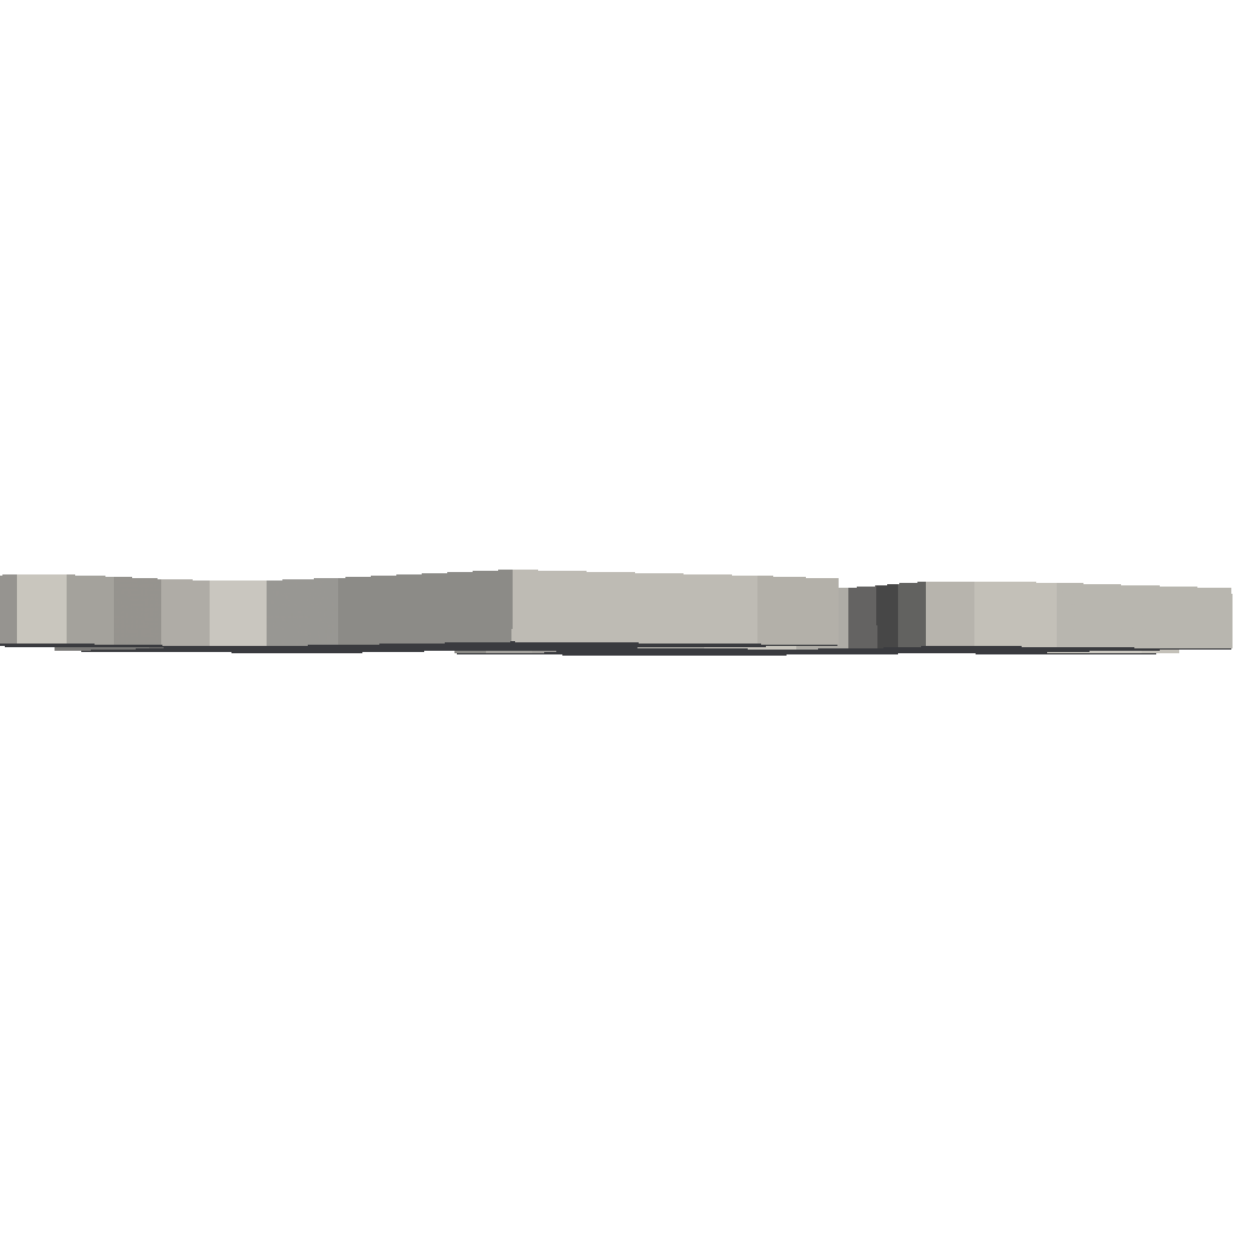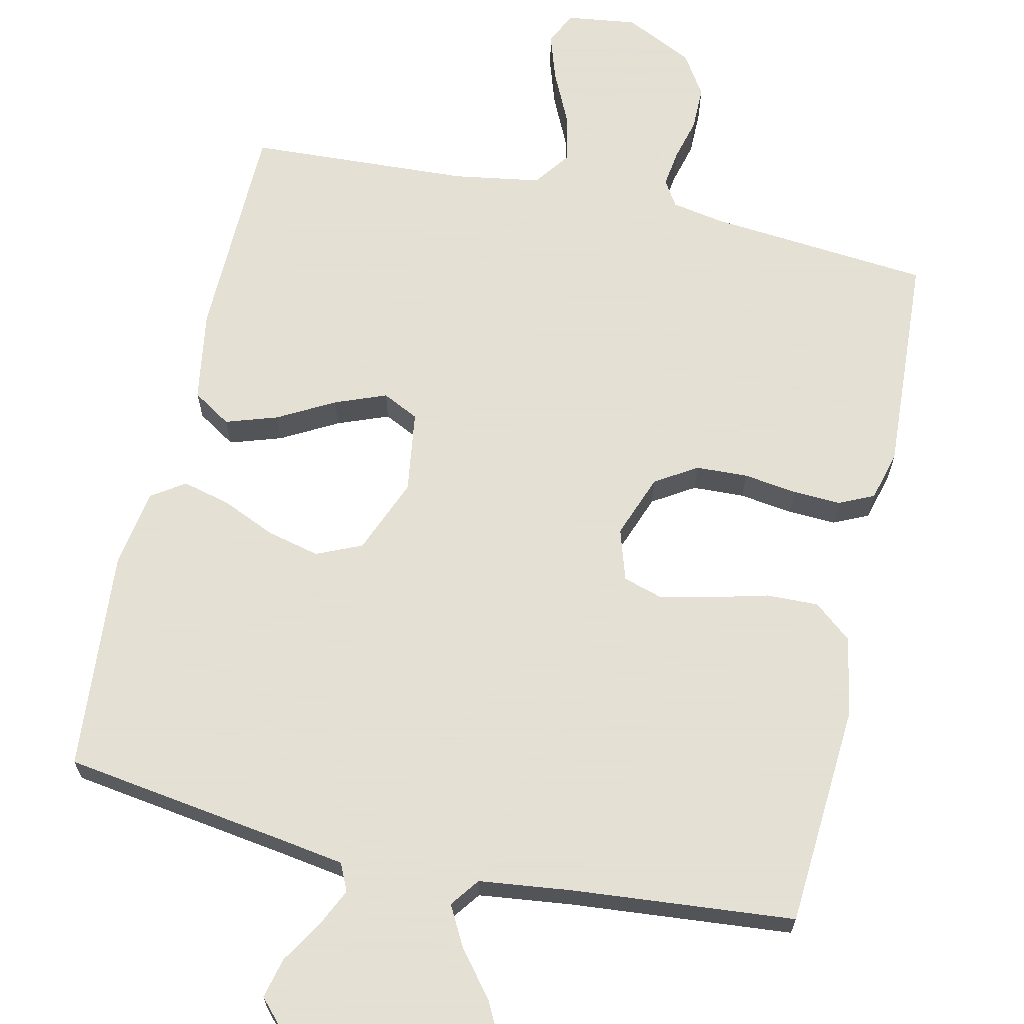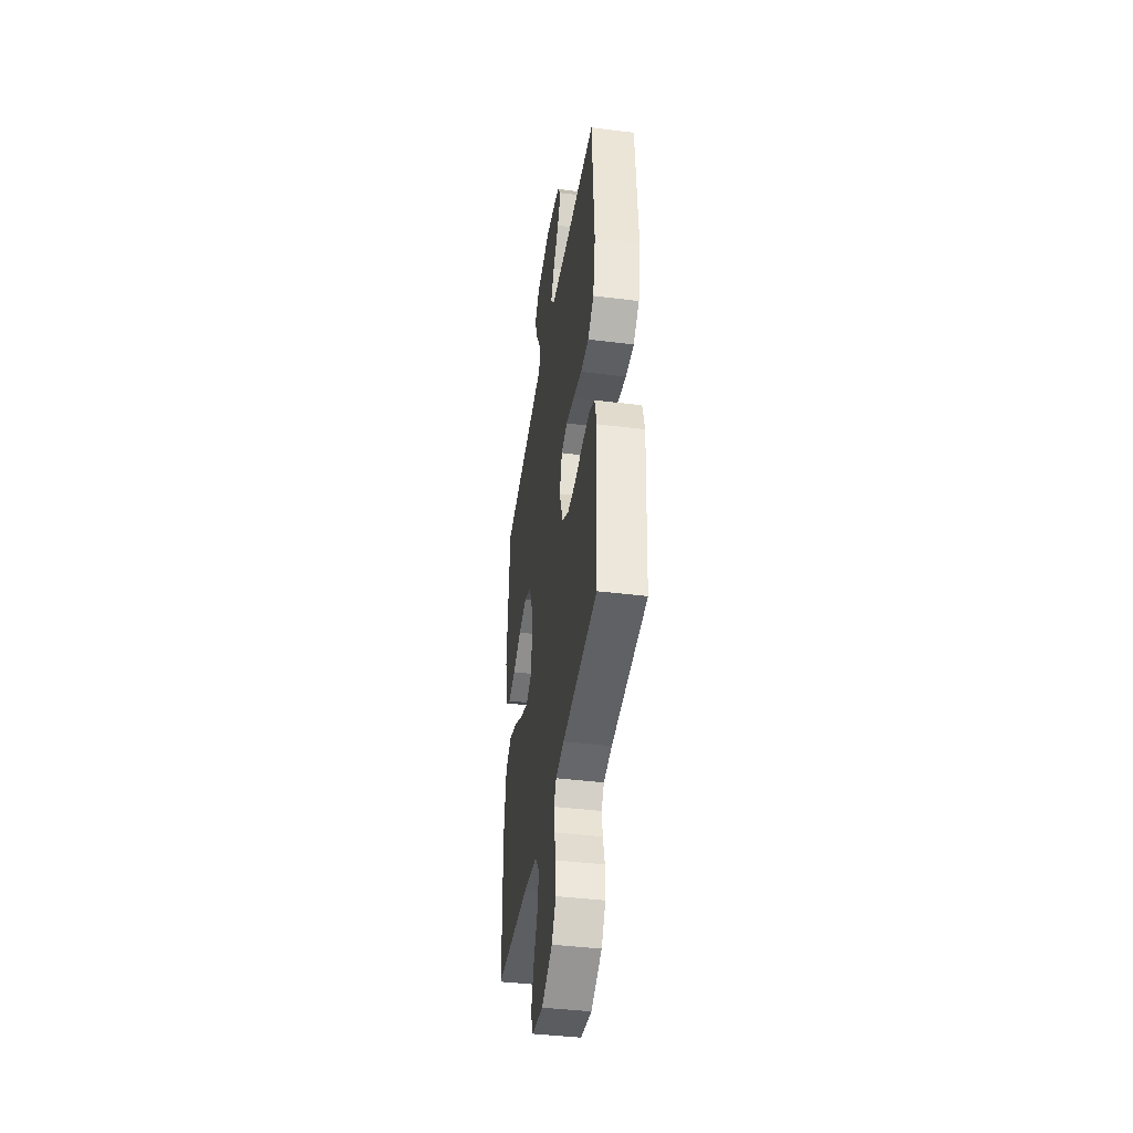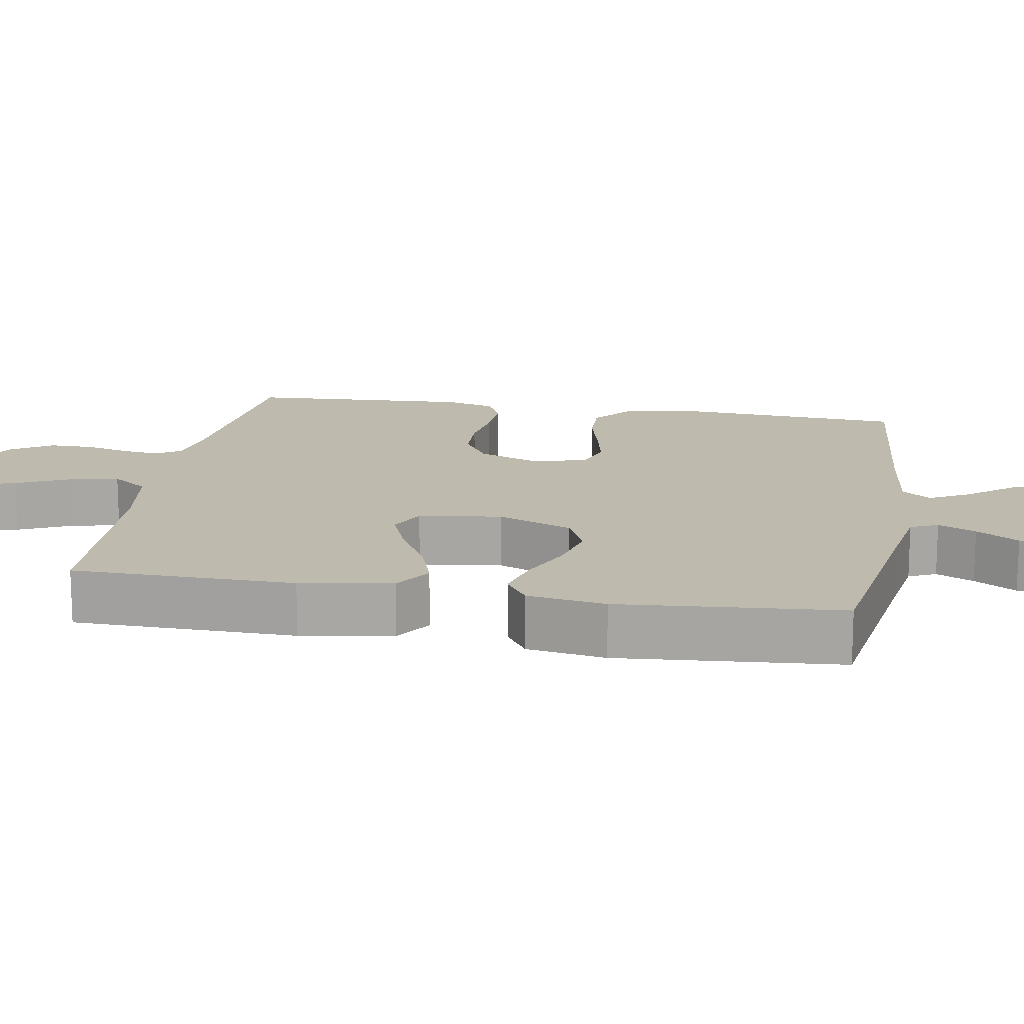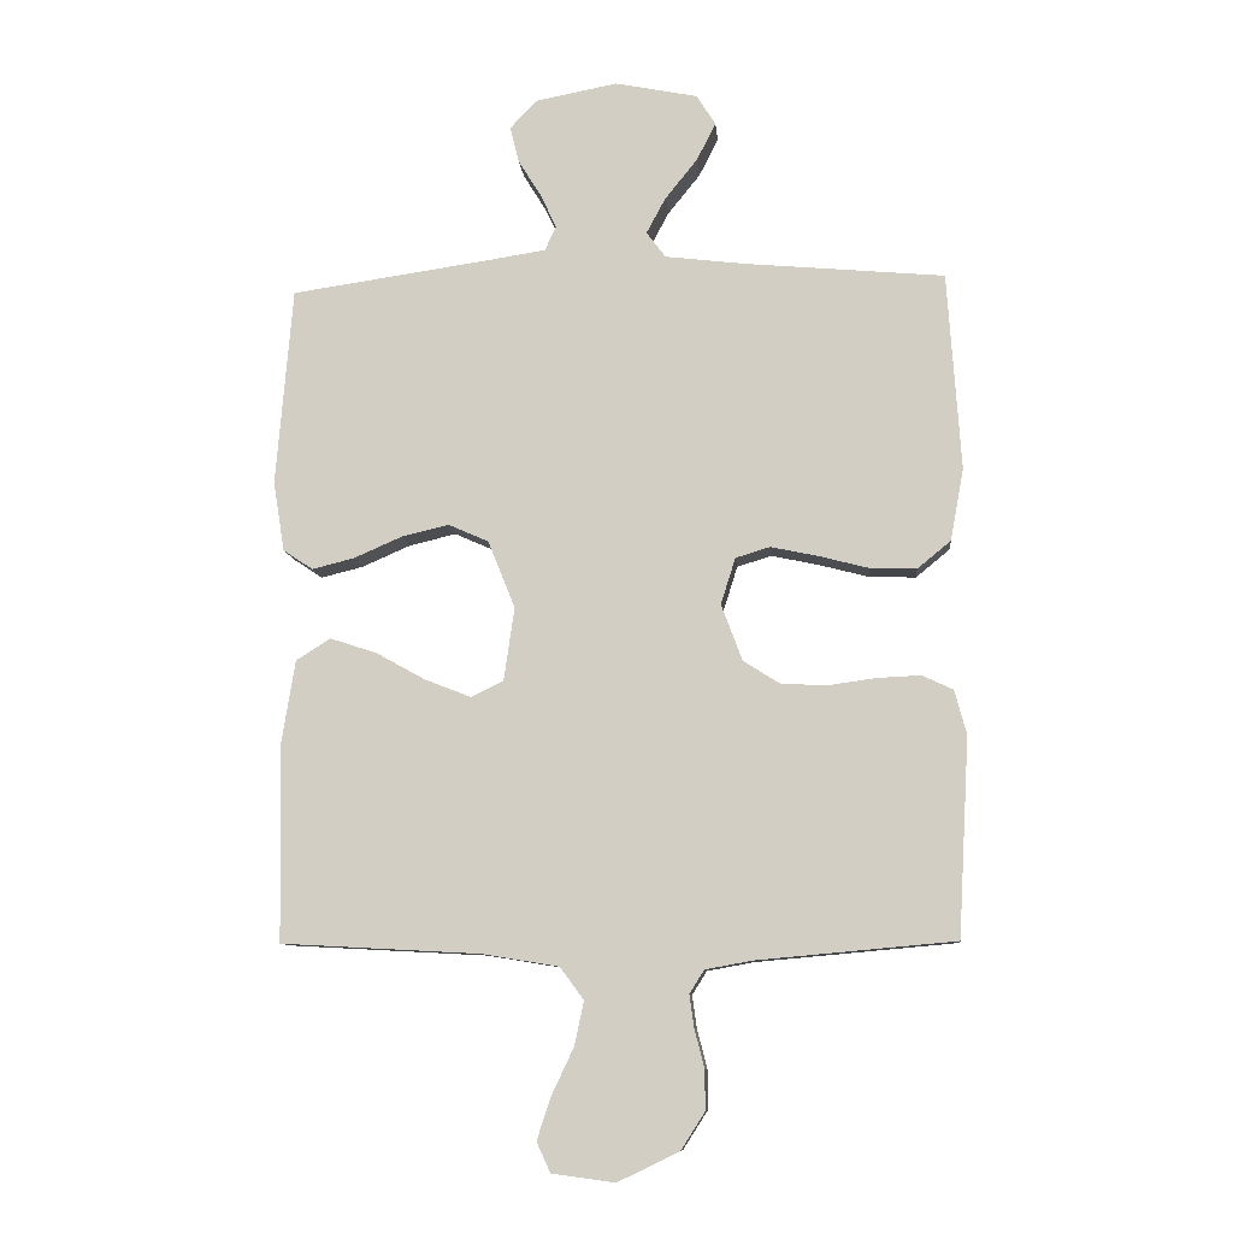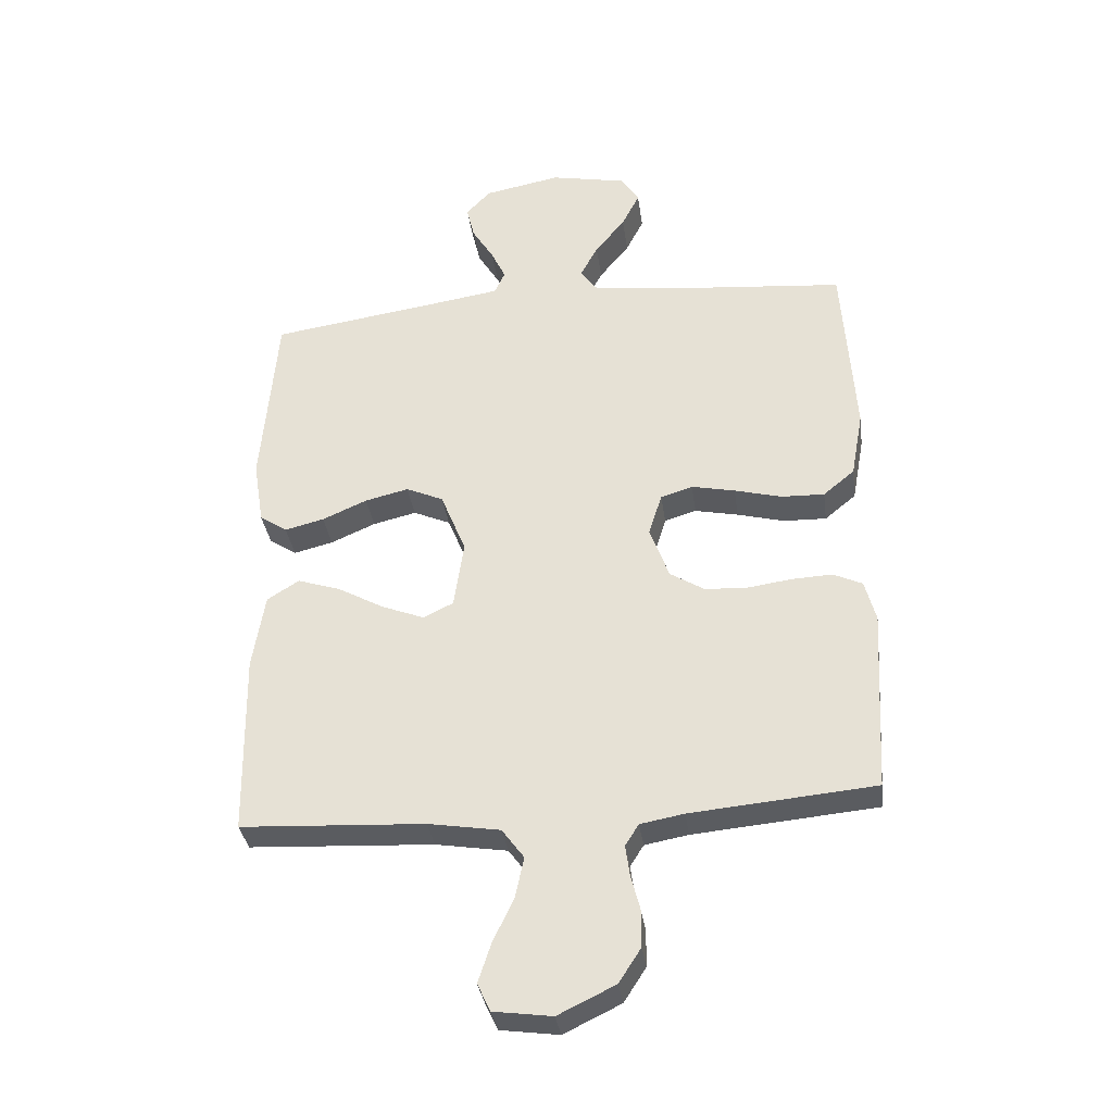
<metadata>
{"format":"obj","ext":"obj","renderer":"f3d","projection":"perspective","resolution":1024,"background":"white","views":[{"elev":-1.2,"azim":-125.9,"up":"+Y"},{"elev":66.2,"azim":12.7,"up":"+Y"},{"elev":-41.6,"azim":81.4,"up":"+Z"},{"elev":15.5,"azim":-80.2,"up":"+Y"},{"elev":-9.8,"azim":5.1,"up":"+Z"},{"elev":-34.4,"azim":7.8,"up":"+Z"}]}
</metadata>
<code>
v 0.5 0.07 -0.5
v 0.2 0.07 -0.527
v 0.129 0.07 -0.54
v 0.107 0.07 -0.575
v 0.114 0.07 -0.625
v 0.129 0.07 -0.683
v 0.129 0.07 -0.743
v 0.093 0.07 -0.799
v 0 0.07 -0.844
v -0.095 0.07 -0.831
v -0.116 0.07 -0.786
v -0.095 0.07 -0.722
v -0.061 0.07 -0.65
v -0.047 0.07 -0.584
v -0.083 0.07 -0.535
v -0.2 0.07 -0.516
v -0.5 0.07 -0.5
v -0.505 0.07 -0.2
v -0.485 0.07 -0.076
v -0.433 0.07 -0.043
v -0.363 0.07 -0.066
v -0.287 0.07 -0.108
v -0.218 0.07 -0.135
v -0.169 0.07 -0.111
v -0.153 0.07 0
v -0.194 0.07 0.102
v -0.255 0.07 0.129
v -0.326 0.07 0.112
v -0.399 0.07 0.08
v -0.463 0.07 0.064
v -0.508 0.07 0.094
v -0.525 0.07 0.2
v -0.5 0.07 0.5
v -0.2 0.07 0.544
v -0.11 0.07 0.558
v -0.093 0.07 0.595
v -0.117 0.07 0.646
v -0.152 0.07 0.703
v -0.165 0.07 0.757
v -0.125 0.07 0.8
v 0 0.07 0.824
v 0.125 0.07 0.799
v 0.154 0.07 0.753
v 0.125 0.07 0.696
v 0.076 0.07 0.635
v 0.047 0.07 0.581
v 0.076 0.07 0.542
v 0.2 0.07 0.527
v 0.5 0.07 0.5
v 0.52 0.07 0.2
v 0.5 0.07 0.091
v 0.449 0.07 0.049
v 0.379 0.07 0.051
v 0.302 0.07 0.071
v 0.231 0.07 0.086
v 0.179 0.07 0.07
v 0.157 0.07 0
v 0.189 0.07 -0.086
v 0.245 0.07 -0.121
v 0.315 0.07 -0.124
v 0.387 0.07 -0.114
v 0.452 0.07 -0.111
v 0.499 0.07 -0.133
v 0.517 0.07 -0.2
v 0.5 0 -0.5
v 0.2 0 -0.527
v 0.129 0 -0.54
v 0.107 0 -0.575
v 0.114 0 -0.625
v 0.129 0 -0.683
v 0.129 0 -0.743
v 0.093 0 -0.799
v 0 0 -0.844
v -0.095 0 -0.831
v -0.116 0 -0.786
v -0.095 0 -0.722
v -0.061 0 -0.65
v -0.047 0 -0.584
v -0.083 0 -0.535
v -0.2 0 -0.516
v -0.5 0 -0.5
v -0.505 0 -0.2
v -0.485 0 -0.076
v -0.433 0 -0.043
v -0.363 0 -0.066
v -0.287 0 -0.108
v -0.218 0 -0.135
v -0.169 0 -0.111
v -0.153 0 0
v -0.194 0 0.102
v -0.255 0 0.129
v -0.326 0 0.112
v -0.399 0 0.08
v -0.463 0 0.064
v -0.508 0 0.094
v -0.525 0 0.2
v -0.5 0 0.5
v -0.2 0 0.544
v -0.11 0 0.558
v -0.093 0 0.595
v -0.117 0 0.646
v -0.152 0 0.703
v -0.165 0 0.757
v -0.125 0 0.8
v 0 0 0.824
v 0.125 0 0.799
v 0.154 0 0.753
v 0.125 0 0.696
v 0.076 0 0.635
v 0.047 0 0.581
v 0.076 0 0.542
v 0.2 0 0.527
v 0.5 0 0.5
v 0.52 0 0.2
v 0.5 0 0.091
v 0.449 0 0.049
v 0.379 0 0.051
v 0.302 0 0.071
v 0.231 0 0.086
v 0.179 0 0.07
v 0.157 0 0
v 0.189 0 -0.086
v 0.245 0 -0.121
v 0.315 0 -0.124
v 0.387 0 -0.114
v 0.452 0 -0.111
v 0.499 0 -0.133
v 0.517 0 -0.2
f 64 1 2
f 63 64 2
f 62 63 2
f 61 62 2
f 60 61 2
f 59 60 2 3
f 58 59 3 4
f 57 58 4
f 52 53 54
f 51 52 54
f 50 51 54
f 49 50 54
f 48 49 54
f 47 48 54 55
f 46 47 55 56
f 43 44 45
f 42 43 45
f 41 42 45
f 40 41 45
f 39 40 45
f 38 39 45
f 37 38 45
f 36 37 45 46
f 46 56 57
f 36 46 57
f 35 36 57
f 32 33 34
f 31 32 34
f 30 31 34
f 29 30 34
f 28 29 34
f 27 28 34 35
f 20 21 22
f 19 20 22
f 18 19 22
f 17 18 22
f 16 17 22
f 15 16 22 23
f 14 15 23 24
f 11 12 13
f 10 11 13
f 9 10 13
f 8 9 13
f 7 8 13
f 6 7 13
f 5 6 13
f 4 5 13 14
f 14 24 25
f 4 14 25
f 57 4 25
f 26 27 35 57
f 25 26 57
f 66 65 128
f 66 128 127
f 66 127 126
f 66 126 125
f 66 125 124
f 67 66 124 123
f 68 67 123 122
f 68 122 121
f 118 117 116
f 118 116 115
f 118 115 114
f 118 114 113
f 118 113 112
f 119 118 112 111
f 120 119 111 110
f 109 108 107
f 109 107 106
f 109 106 105
f 109 105 104
f 109 104 103
f 109 103 102
f 109 102 101
f 110 109 101 100
f 121 120 110
f 121 110 100
f 121 100 99
f 98 97 96
f 98 96 95
f 98 95 94
f 98 94 93
f 98 93 92
f 99 98 92 91
f 86 85 84
f 86 84 83
f 86 83 82
f 86 82 81
f 86 81 80
f 87 86 80 79
f 88 87 79 78
f 77 76 75
f 77 75 74
f 77 74 73
f 77 73 72
f 77 72 71
f 77 71 70
f 77 70 69
f 78 77 69 68
f 89 88 78
f 89 78 68
f 89 68 121
f 121 99 91 90
f 121 90 89
f 1 65 66 2
f 2 66 67 3
f 3 67 68 4
f 4 68 69 5
f 5 69 70 6
f 6 70 71 7
f 7 71 72 8
f 8 72 73 9
f 9 73 74 10
f 10 74 75 11
f 11 75 76 12
f 12 76 77 13
f 13 77 78 14
f 14 78 79 15
f 15 79 80 16
f 16 80 81 17
f 17 81 82 18
f 18 82 83 19
f 19 83 84 20
f 20 84 85 21
f 21 85 86 22
f 22 86 87 23
f 23 87 88 24
f 24 88 89 25
f 25 89 90 26
f 26 90 91 27
f 27 91 92 28
f 28 92 93 29
f 29 93 94 30
f 30 94 95 31
f 31 95 96 32
f 32 96 97 33
f 33 97 98 34
f 34 98 99 35
f 35 99 100 36
f 36 100 101 37
f 37 101 102 38
f 38 102 103 39
f 39 103 104 40
f 40 104 105 41
f 41 105 106 42
f 42 106 107 43
f 43 107 108 44
f 44 108 109 45
f 45 109 110 46
f 46 110 111 47
f 47 111 112 48
f 48 112 113 49
f 49 113 114 50
f 50 114 115 51
f 51 115 116 52
f 52 116 117 53
f 53 117 118 54
f 54 118 119 55
f 55 119 120 56
f 56 120 121 57
f 57 121 122 58
f 58 122 123 59
f 59 123 124 60
f 60 124 125 61
f 61 125 126 62
f 62 126 127 63
f 63 127 128 64
f 64 128 65 1

</code>
